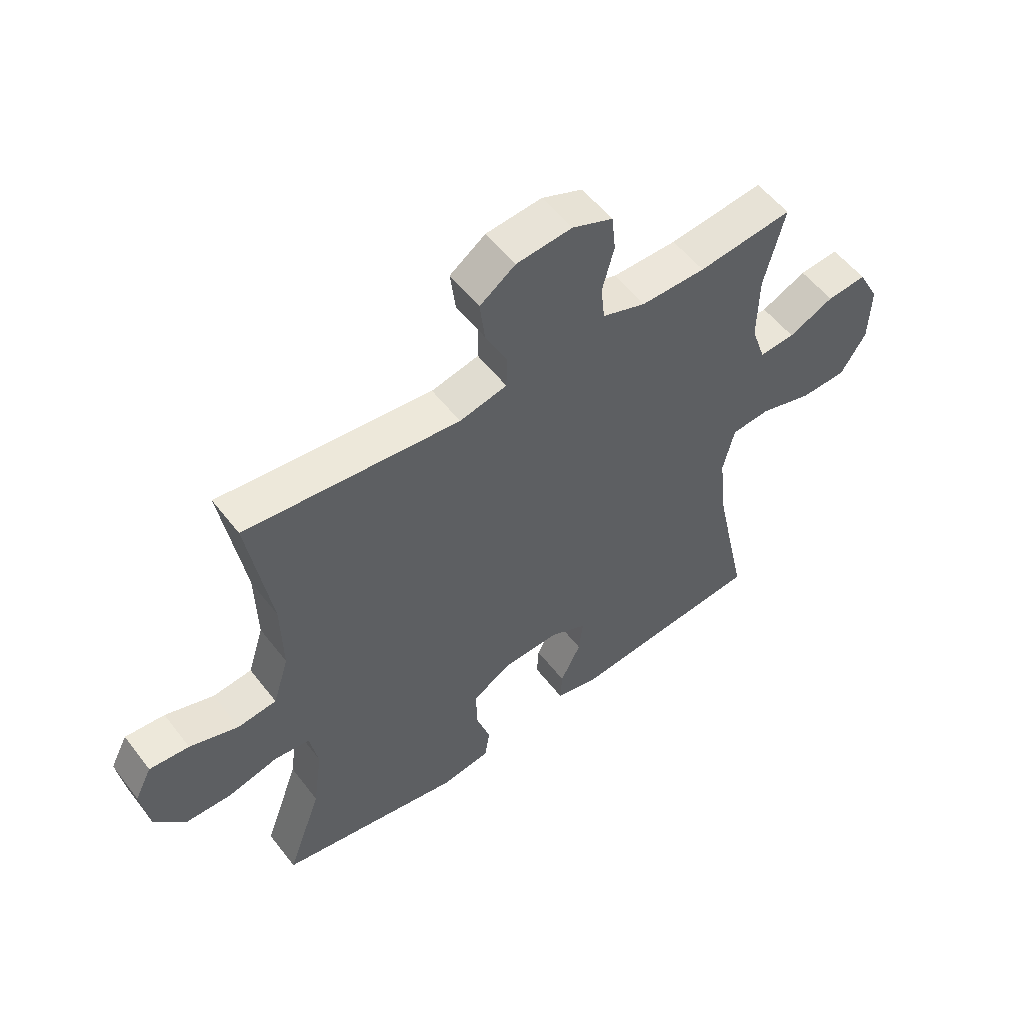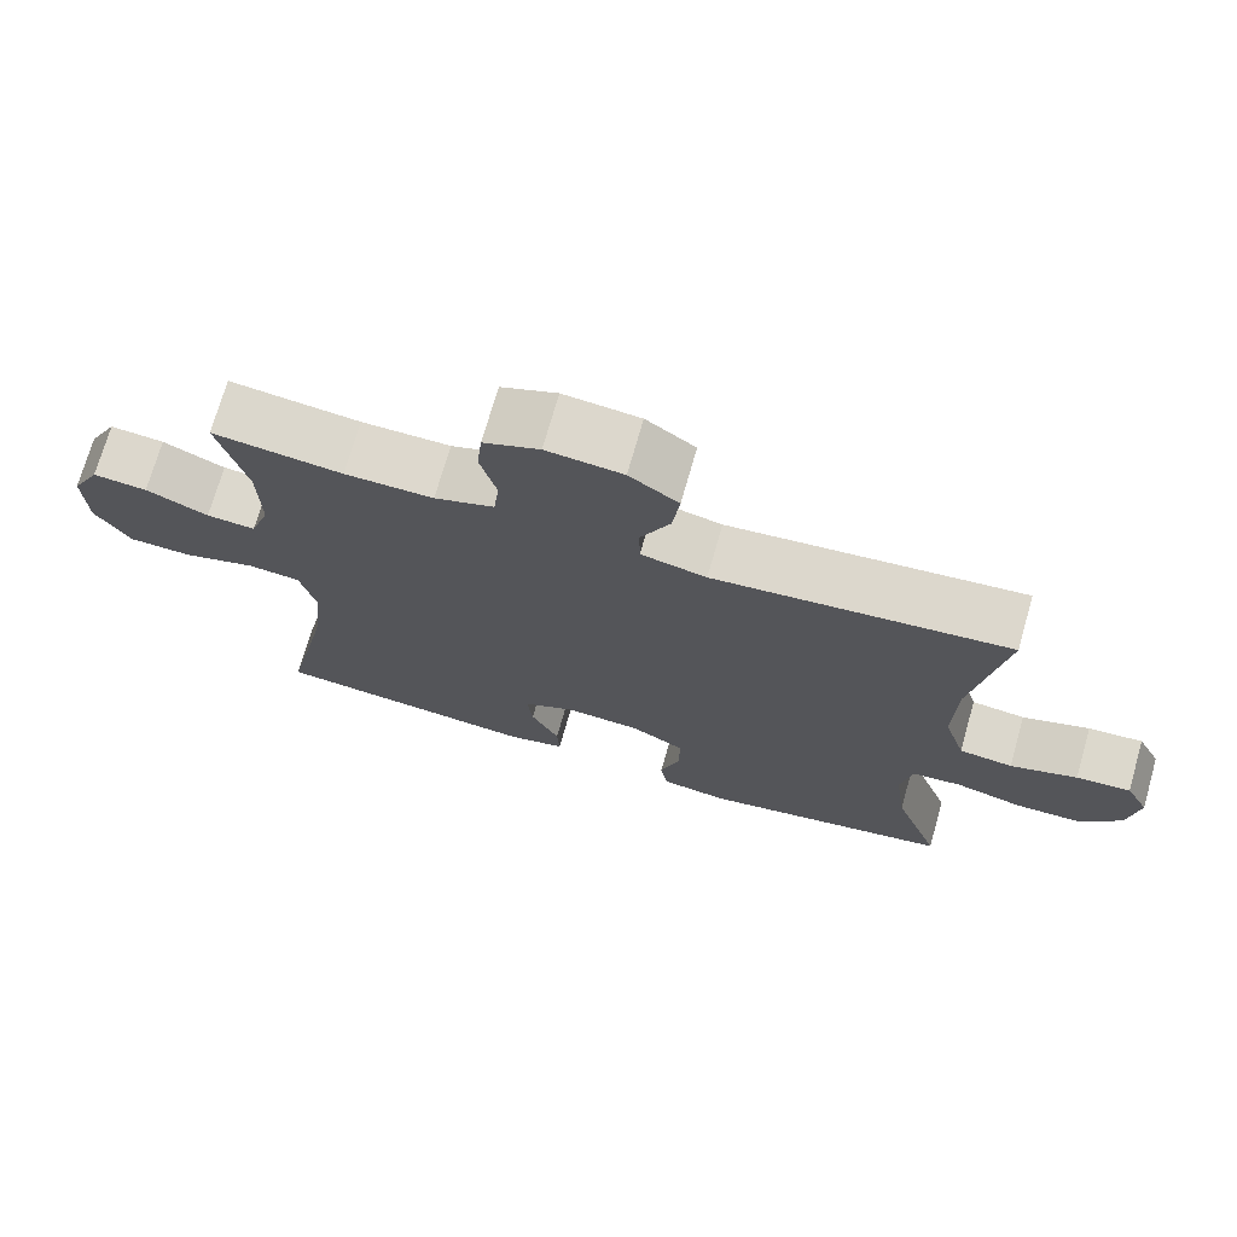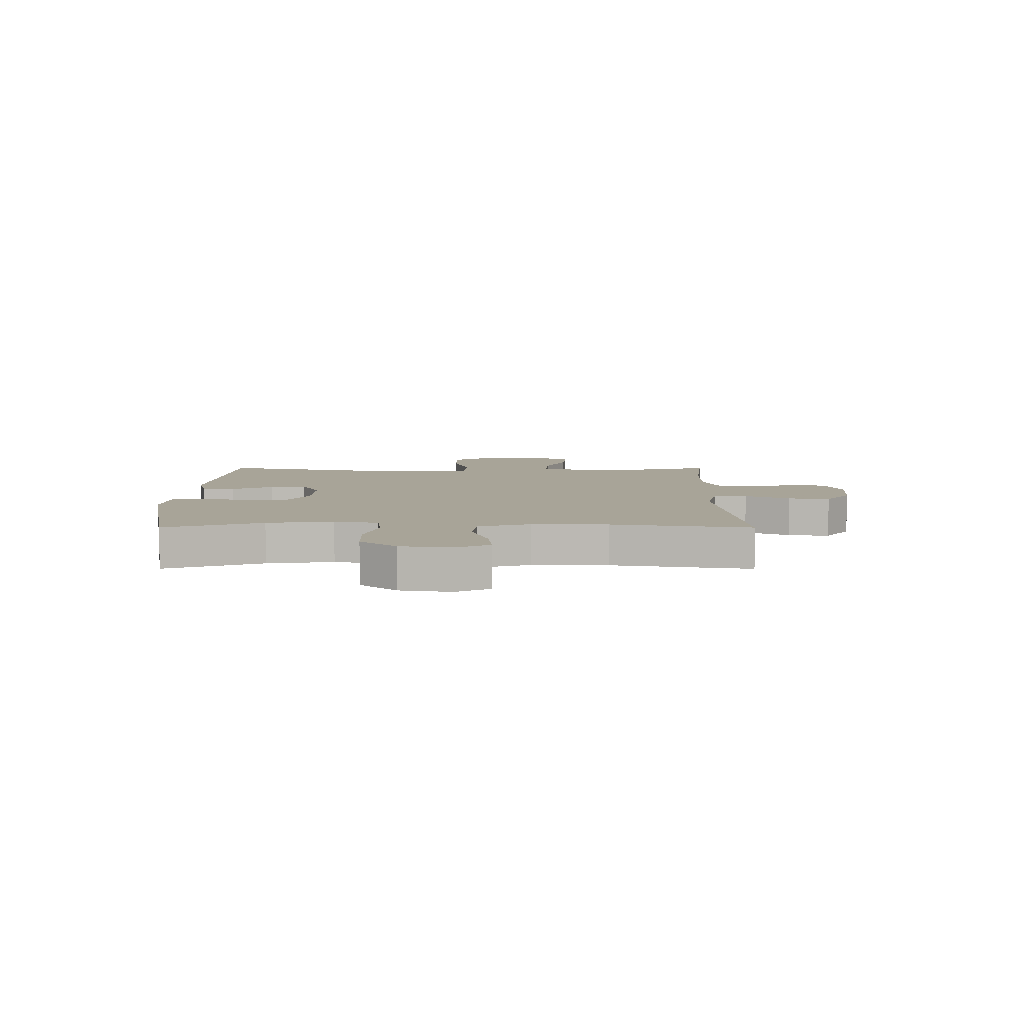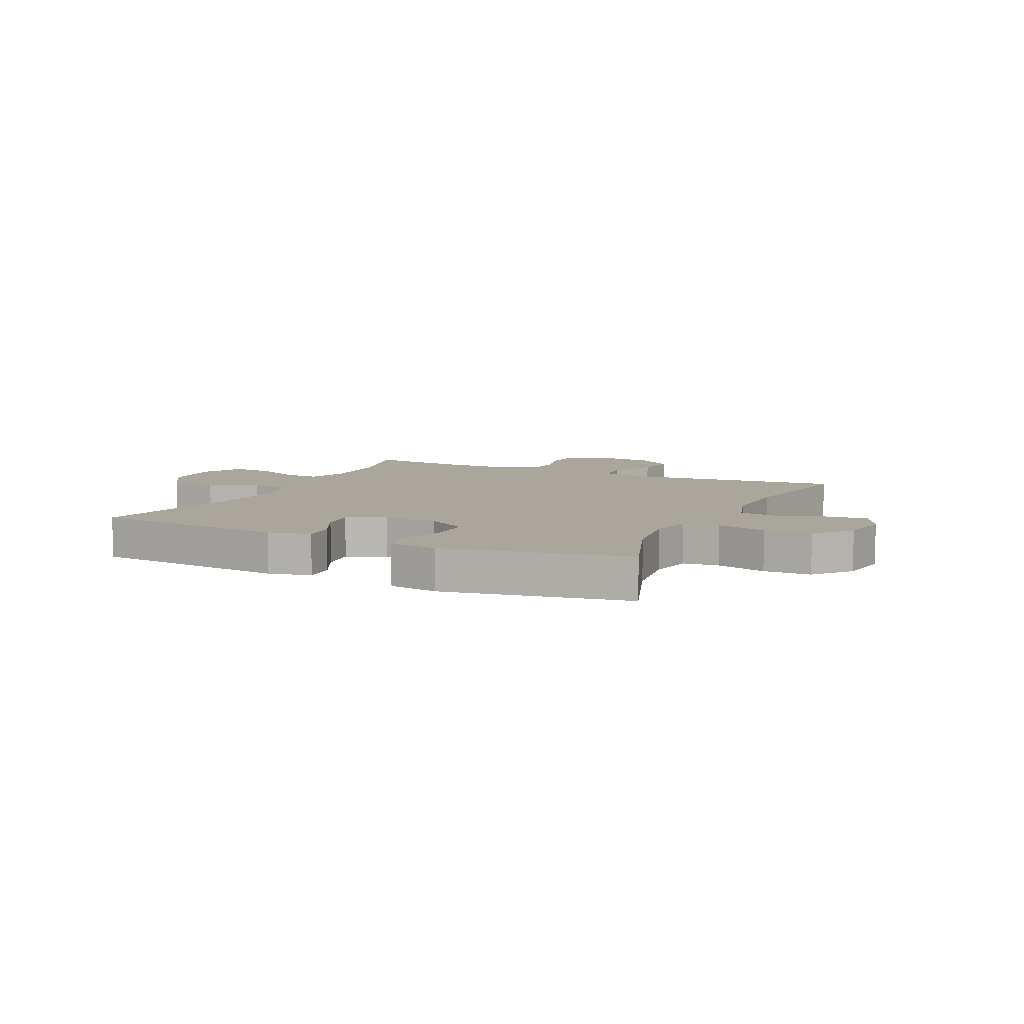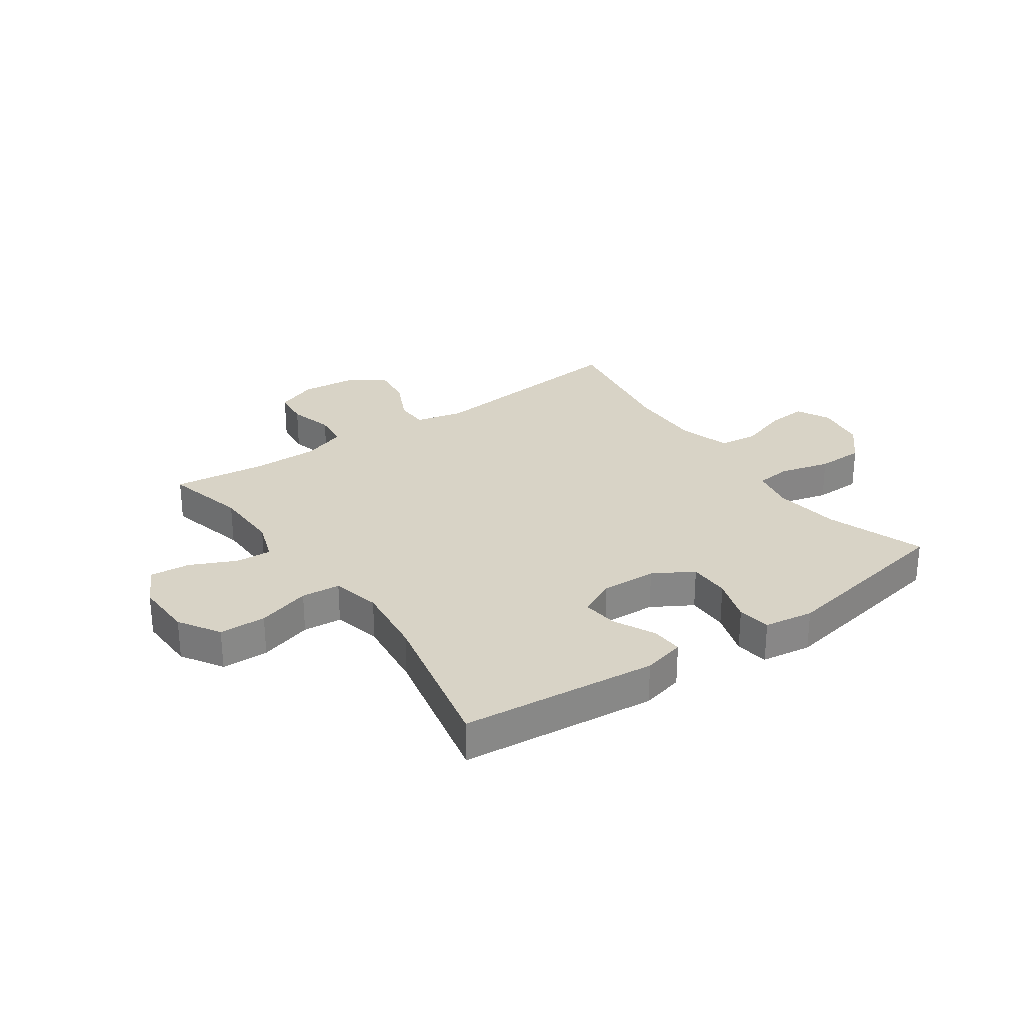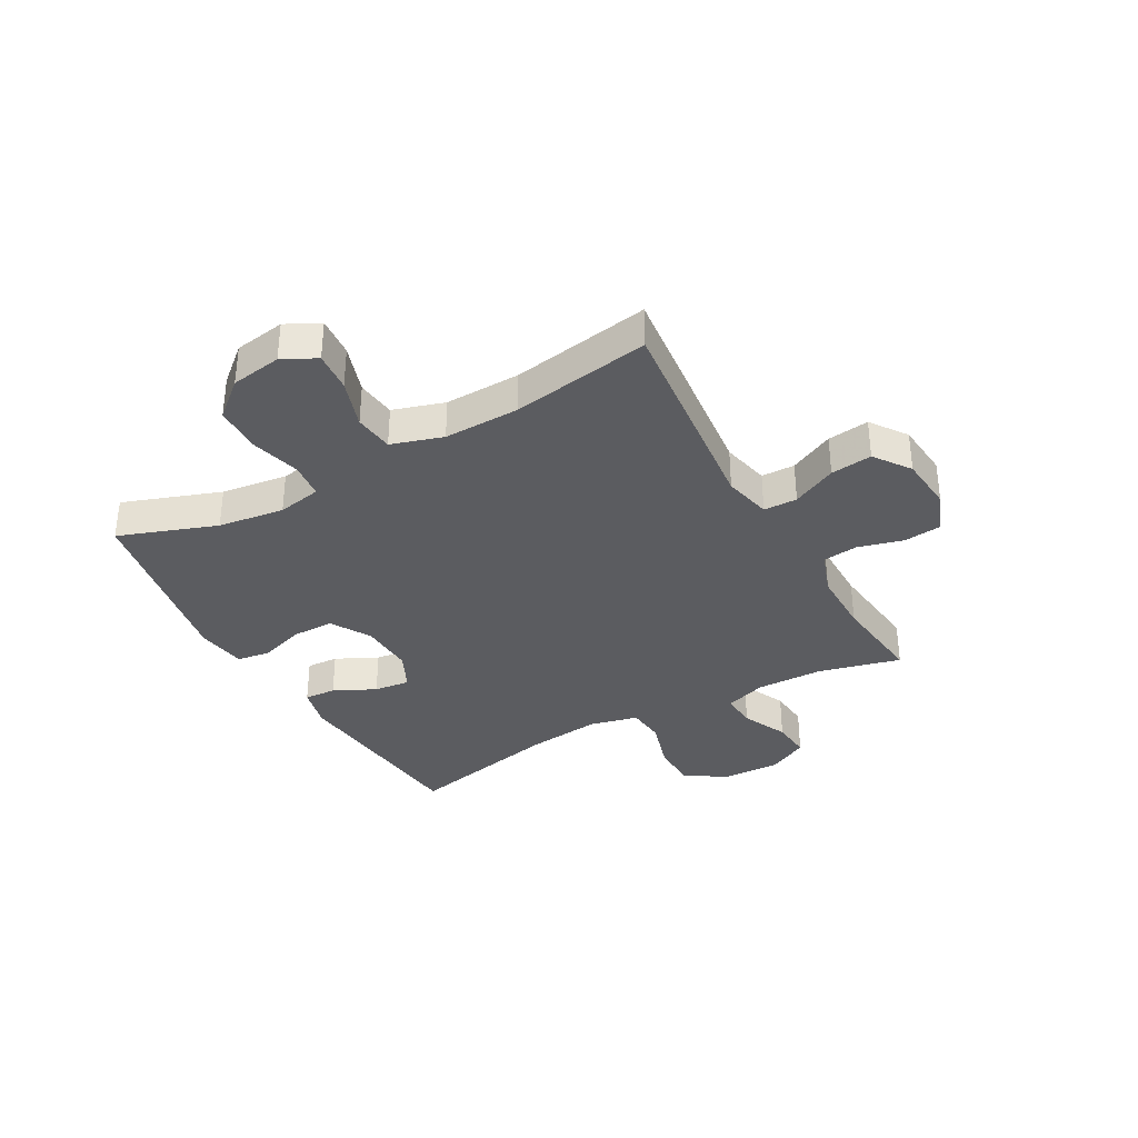
<metadata>
{"format":"obj","ext":"obj","renderer":"f3d","projection":"perspective","resolution":1024,"background":"white","views":[{"elev":54.5,"azim":-36.9,"up":"+Z"},{"elev":72.2,"azim":-164.1,"up":"+Z"},{"elev":7.0,"azim":-89.9,"up":"+Y"},{"elev":8.0,"azim":-154.6,"up":"+Y"},{"elev":28.2,"azim":145.1,"up":"+Y"},{"elev":-34.9,"azim":-60.8,"up":"+Y"}]}
</metadata>
<code>
v -0.5 0.07 -0.5
v -0.439 0.07 -0.329
v -0.423 0.07 -0.213
v -0.438 0.07 -0.136
v -0.501 0.07 -0.129
v -0.589 0.07 -0.152
v -0.672 0.07 -0.15
v -0.726 0.07 -0.087
v -0.74 0.07 0.002
v -0.71 0.07 0.061
v -0.64 0.07 0.055
v -0.554 0.07 0.026
v -0.485 0.07 0.034
v -0.457 0.07 0.124
v -0.46 0.07 0.257
v -0.5 0.07 0.5
v -0.122 0.07 0.46
v -0.038 0.07 0.479
v -0.037 0.07 0.538
v -0.075 0.07 0.616
v -0.084 0.07 0.689
v -0.021 0.07 0.734
v 0.077 0.07 0.743
v 0.149 0.07 0.714
v 0.156 0.07 0.649
v 0.135 0.07 0.57
v 0.142 0.07 0.508
v 0.219 0.07 0.481
v 0.333 0.07 0.481
v 0.5 0.07 0.5
v 0.464 0.07 0.357
v 0.462 0.07 0.238
v 0.487 0.07 0.165
v 0.55 0.07 0.169
v 0.63 0.07 0.206
v 0.7 0.07 0.212
v 0.737 0.07 0.142
v 0.734 0.07 0.039
v 0.689 0.07 -0.033
v 0.607 0.07 -0.035
v 0.514 0.07 -0.007
v 0.446 0.07 -0.013
v 0.426 0.07 -0.098
v 0.441 0.07 -0.228
v 0.5 0.07 -0.5
v 0.156 0.07 -0.533
v 0.082 0.07 -0.515
v 0.085 0.07 -0.459
v 0.121 0.07 -0.386
v 0.128 0.07 -0.323
v 0.062 0.07 -0.291
v -0.035 0.07 -0.295
v -0.105 0.07 -0.336
v -0.105 0.07 -0.409
v -0.079 0.07 -0.489
v -0.088 0.07 -0.547
v -0.175 0.07 -0.56
v -0.5 0 -0.5
v -0.439 0 -0.329
v -0.423 0 -0.213
v -0.438 0 -0.136
v -0.501 0 -0.129
v -0.589 0 -0.152
v -0.672 0 -0.15
v -0.726 0 -0.087
v -0.74 0 0.002
v -0.71 0 0.061
v -0.64 0 0.055
v -0.554 0 0.026
v -0.485 0 0.034
v -0.457 0 0.124
v -0.46 0 0.257
v -0.5 0 0.5
v -0.122 0 0.46
v -0.038 0 0.479
v -0.037 0 0.538
v -0.075 0 0.616
v -0.084 0 0.689
v -0.021 0 0.734
v 0.077 0 0.743
v 0.149 0 0.714
v 0.156 0 0.649
v 0.135 0 0.57
v 0.142 0 0.508
v 0.219 0 0.481
v 0.333 0 0.481
v 0.5 0 0.5
v 0.464 0 0.357
v 0.462 0 0.238
v 0.487 0 0.165
v 0.55 0 0.169
v 0.63 0 0.206
v 0.7 0 0.212
v 0.737 0 0.142
v 0.734 0 0.039
v 0.689 0 -0.033
v 0.607 0 -0.035
v 0.514 0 -0.007
v 0.446 0 -0.013
v 0.426 0 -0.098
v 0.441 0 -0.228
v 0.5 0 -0.5
v 0.156 0 -0.533
v 0.082 0 -0.515
v 0.085 0 -0.459
v 0.121 0 -0.386
v 0.128 0 -0.323
v 0.062 0 -0.291
v -0.035 0 -0.295
v -0.105 0 -0.336
v -0.105 0 -0.409
v -0.079 0 -0.489
v -0.088 0 -0.547
v -0.175 0 -0.56
f 57 1 2
f 56 57 2
f 55 56 2
f 54 55 2
f 53 54 2 3
f 52 53 3 4
f 51 52 4
f 47 48 49
f 46 47 49
f 45 46 49
f 44 45 49
f 43 44 49 50
f 42 43 50 51
f 39 40 41
f 38 39 41
f 37 38 41
f 36 37 41
f 35 36 41
f 34 35 41
f 33 34 41 42
f 42 51 4
f 33 42 4
f 32 33 4
f 29 30 31
f 32 4 5
f 31 32 5
f 29 31 5
f 28 29 5
f 24 25 26
f 23 24 26
f 22 23 26
f 21 22 26
f 20 21 26
f 19 20 26
f 18 19 26 27
f 28 5 6
f 27 28 6
f 18 27 6
f 17 18 6
f 10 11 12
f 9 10 12
f 8 9 12
f 7 8 12
f 6 7 12
f 6 12 13
f 17 6 13
f 15 16 17
f 14 15 17
f 13 14 17
f 59 58 114
f 59 114 113
f 59 113 112
f 59 112 111
f 60 59 111 110
f 61 60 110 109
f 61 109 108
f 106 105 104
f 106 104 103
f 106 103 102
f 106 102 101
f 107 106 101 100
f 108 107 100 99
f 98 97 96
f 98 96 95
f 98 95 94
f 98 94 93
f 98 93 92
f 98 92 91
f 99 98 91 90
f 61 108 99
f 61 99 90
f 61 90 89
f 88 87 86
f 62 61 89
f 62 89 88
f 62 88 86
f 62 86 85
f 83 82 81
f 83 81 80
f 83 80 79
f 83 79 78
f 83 78 77
f 83 77 76
f 84 83 76 75
f 63 62 85
f 63 85 84
f 63 84 75
f 63 75 74
f 69 68 67
f 69 67 66
f 69 66 65
f 69 65 64
f 69 64 63
f 70 69 63
f 70 63 74
f 74 73 72
f 74 72 71
f 74 71 70
f 1 58 59 2
f 2 59 60 3
f 3 60 61 4
f 4 61 62 5
f 5 62 63 6
f 6 63 64 7
f 7 64 65 8
f 8 65 66 9
f 9 66 67 10
f 10 67 68 11
f 11 68 69 12
f 12 69 70 13
f 13 70 71 14
f 14 71 72 15
f 15 72 73 16
f 16 73 74 17
f 17 74 75 18
f 18 75 76 19
f 19 76 77 20
f 20 77 78 21
f 21 78 79 22
f 22 79 80 23
f 23 80 81 24
f 24 81 82 25
f 25 82 83 26
f 26 83 84 27
f 27 84 85 28
f 28 85 86 29
f 29 86 87 30
f 30 87 88 31
f 31 88 89 32
f 32 89 90 33
f 33 90 91 34
f 34 91 92 35
f 35 92 93 36
f 36 93 94 37
f 37 94 95 38
f 38 95 96 39
f 39 96 97 40
f 40 97 98 41
f 41 98 99 42
f 42 99 100 43
f 43 100 101 44
f 44 101 102 45
f 45 102 103 46
f 46 103 104 47
f 47 104 105 48
f 48 105 106 49
f 49 106 107 50
f 50 107 108 51
f 51 108 109 52
f 52 109 110 53
f 53 110 111 54
f 54 111 112 55
f 55 112 113 56
f 56 113 114 57
f 57 114 58 1

</code>
